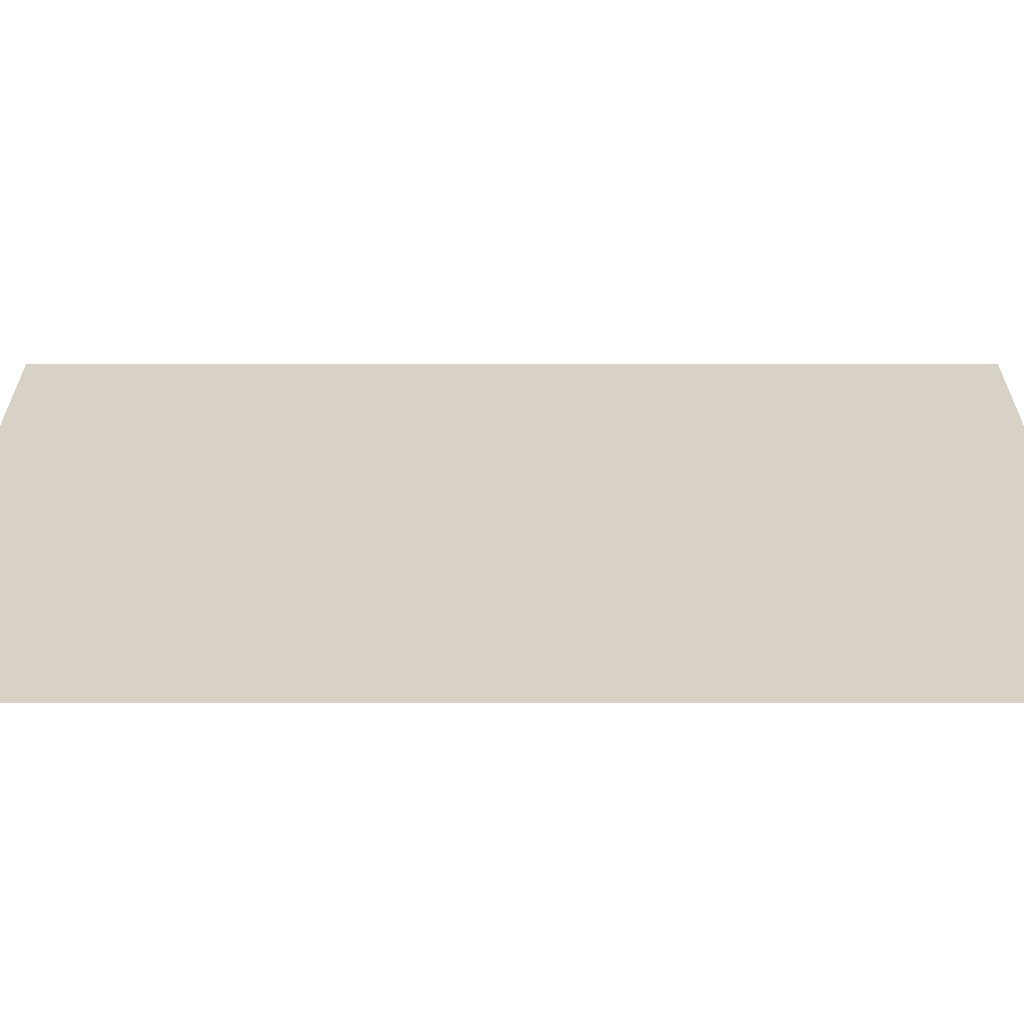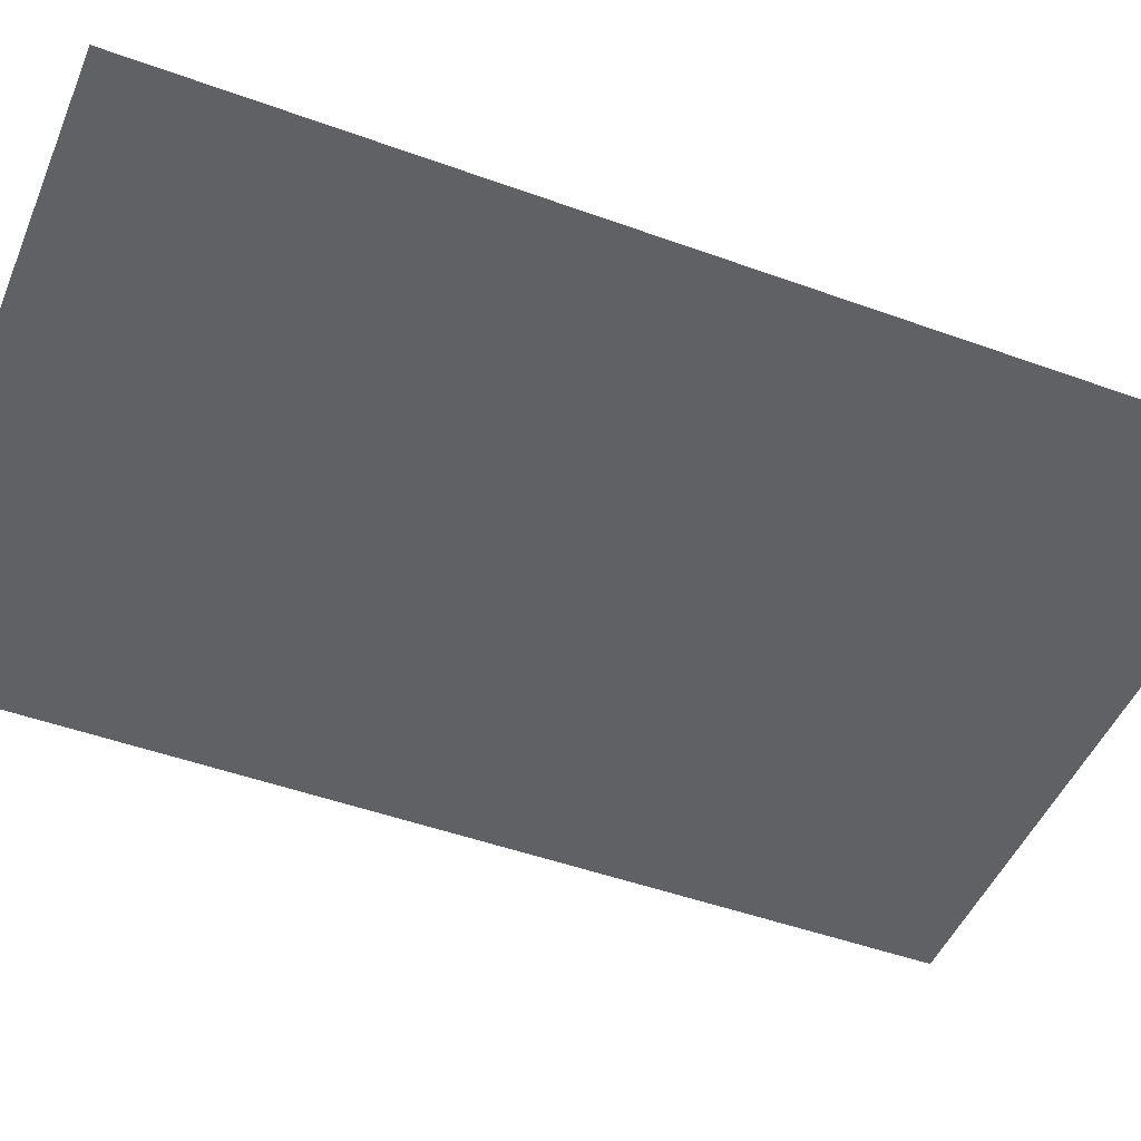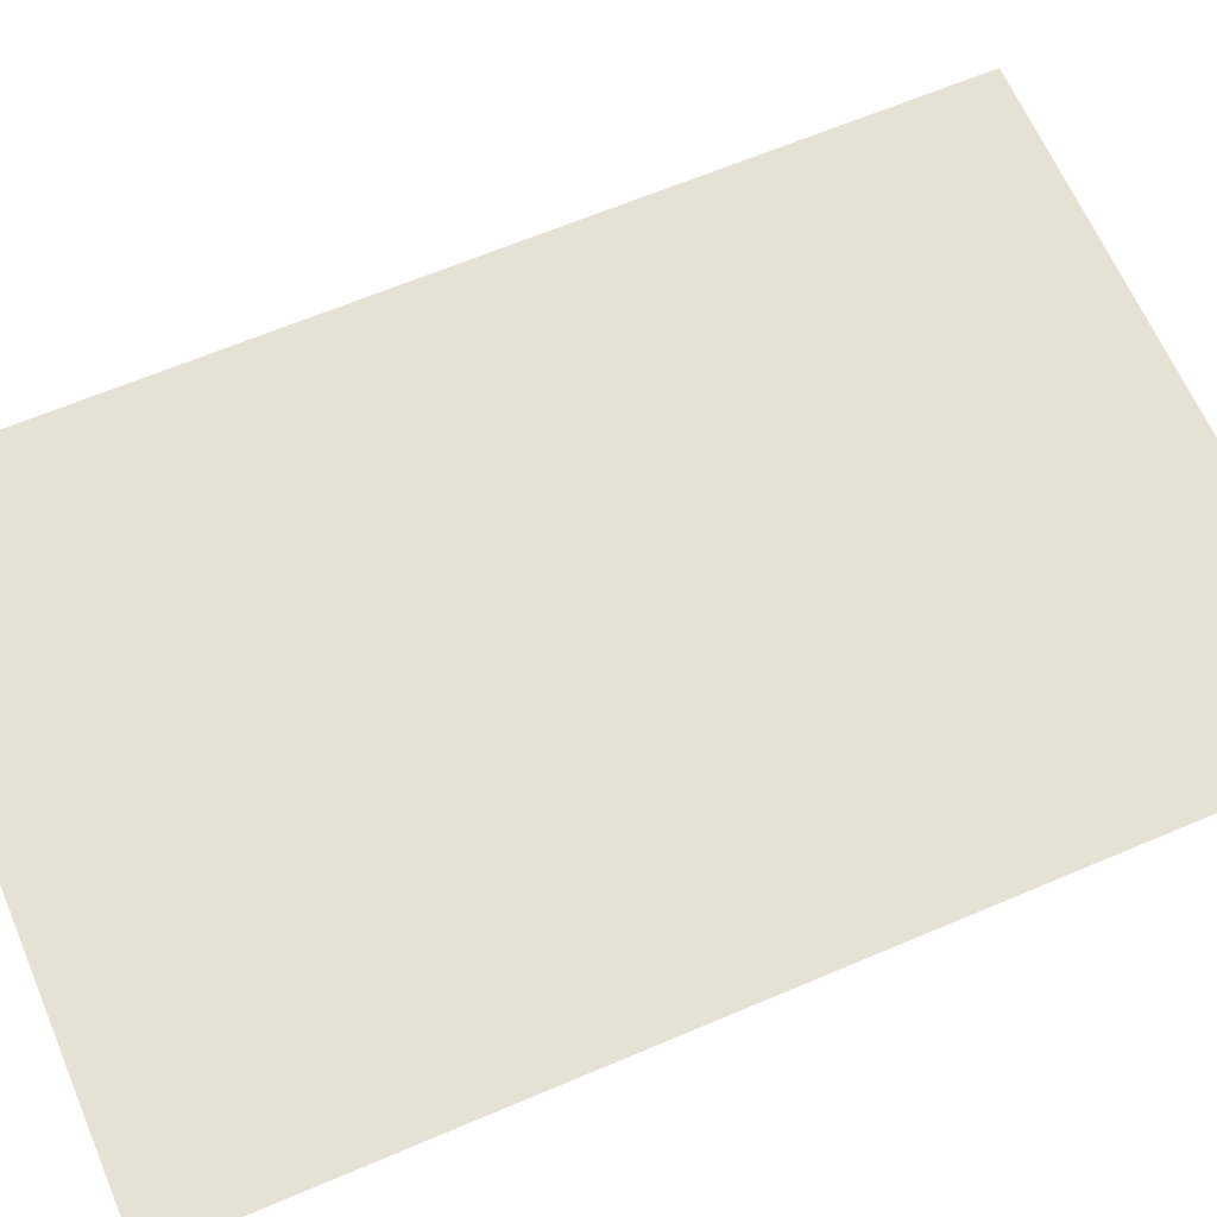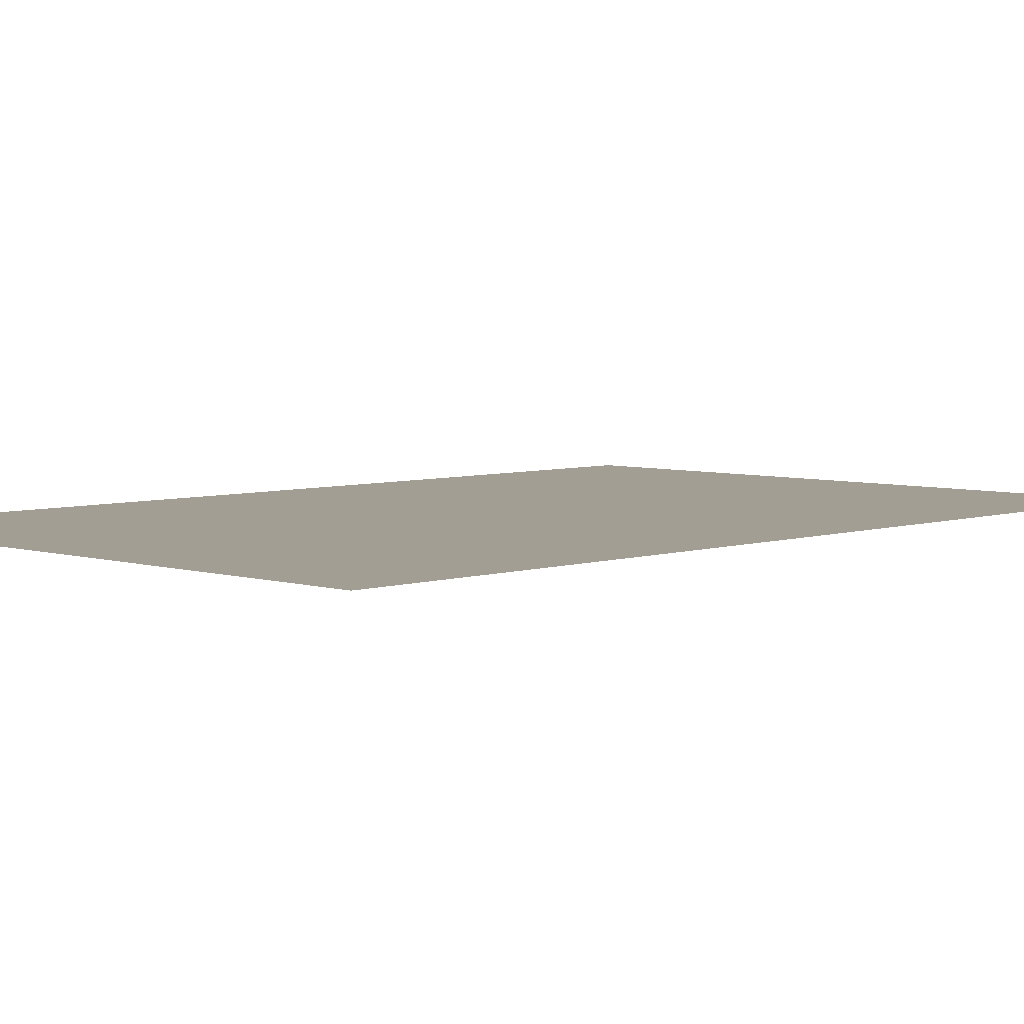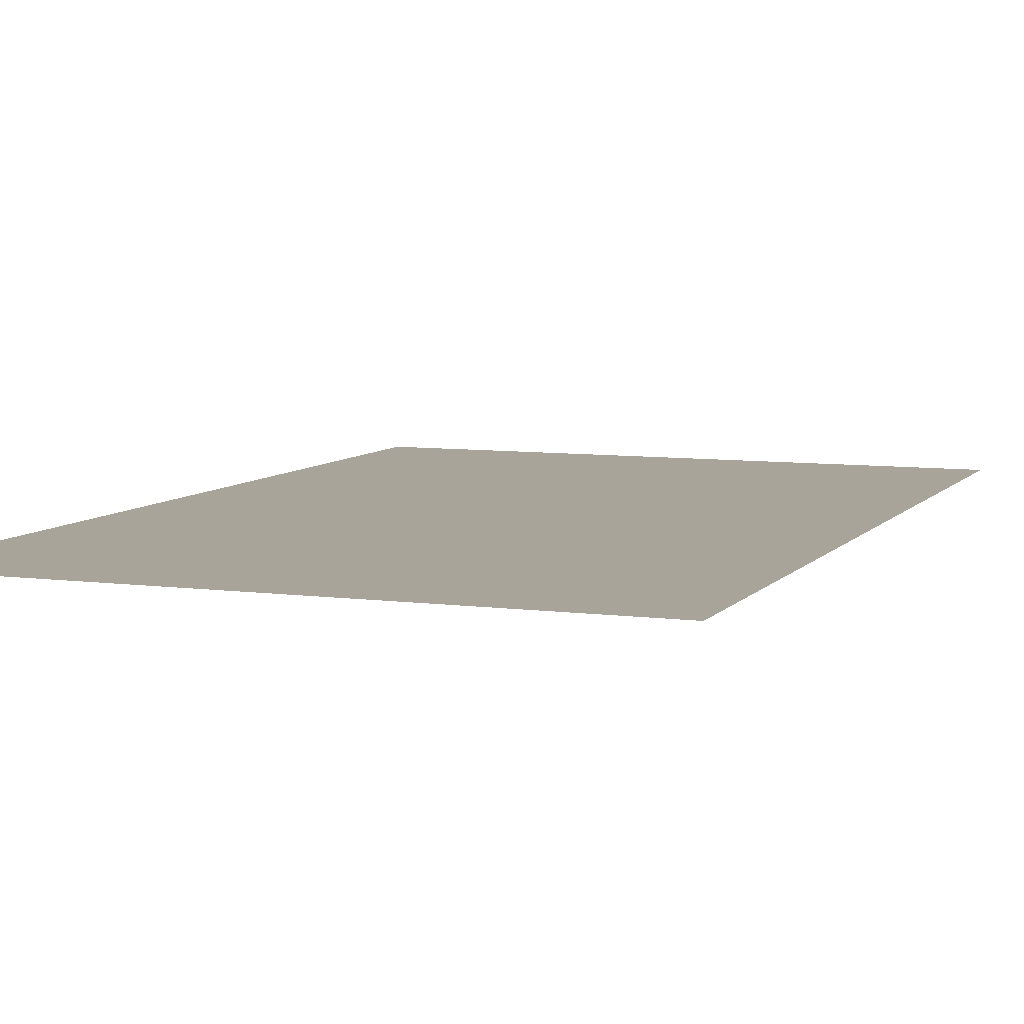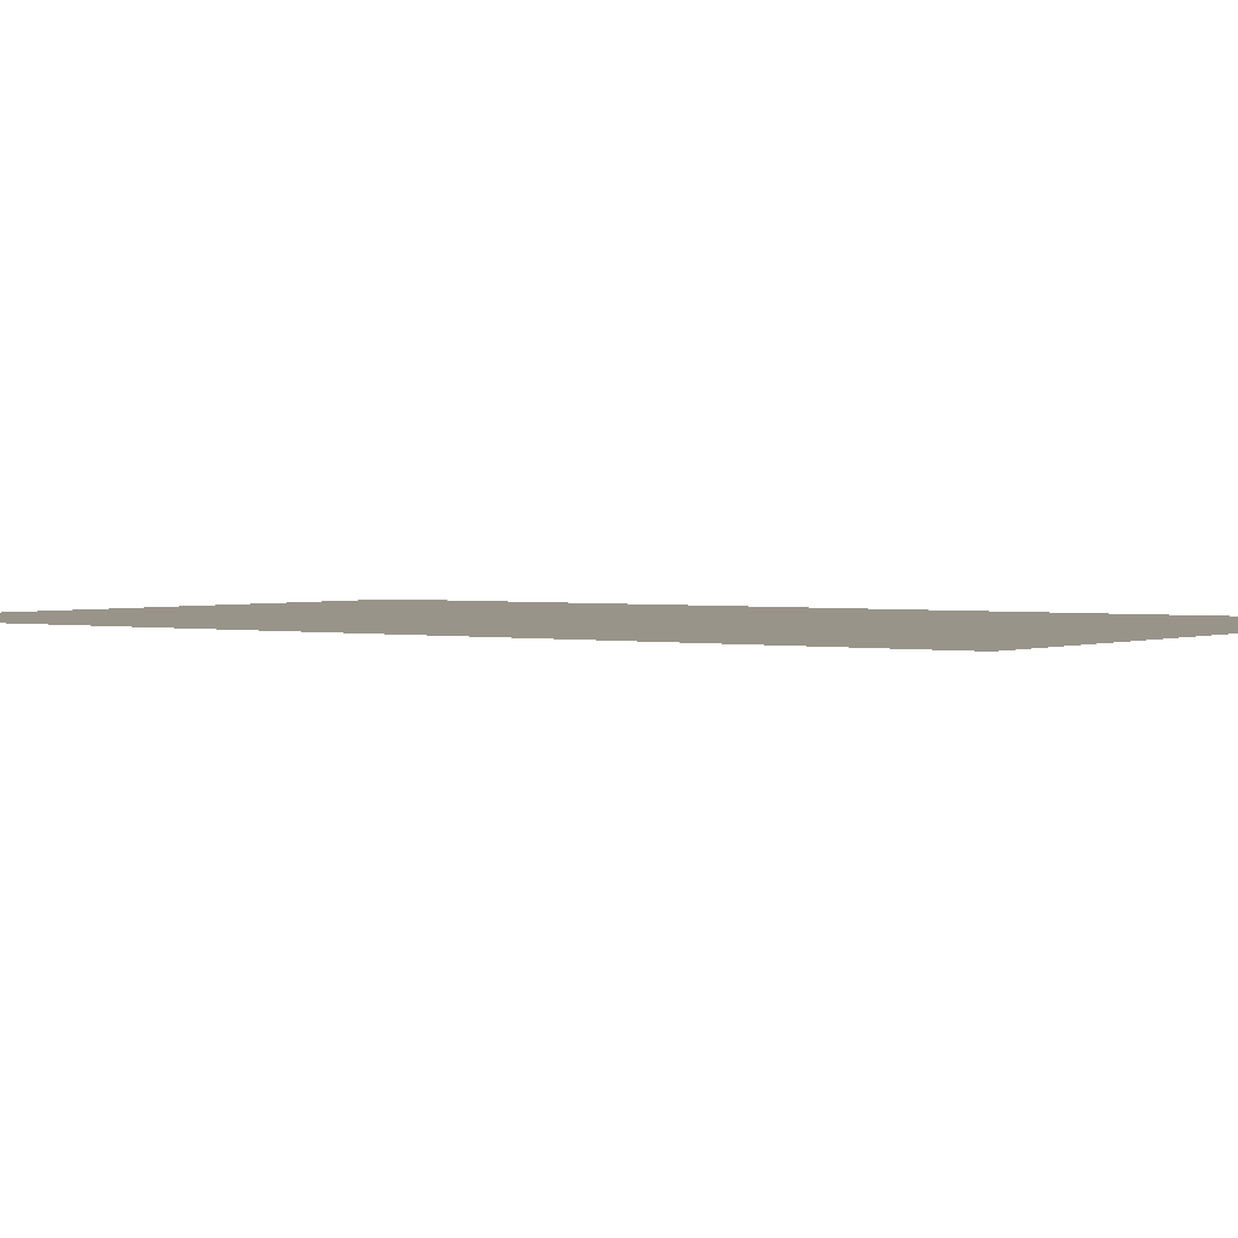
<metadata>
{"format":"obj","ext":"obj","renderer":"f3d","projection":"perspective","resolution":1024,"background":"white","views":[{"elev":27.2,"azim":90.0,"up":"+Z"},{"elev":-47.8,"azim":-112.2,"up":"+Z"},{"elev":64.4,"azim":-113.2,"up":"+Z"},{"elev":5.2,"azim":-135.8,"up":"+Z"},{"elev":7.3,"azim":21.1,"up":"+Z"},{"elev":1.9,"azim":-54.5,"up":"+Z"}]}
</metadata>
<code>
v 4420 -287 -6054
v 4484 -287 -6054
v 4484 -383 -6054
v 4420 -383 -6054
v 4420 -287 -6054
v 4484 -383 -6054
f 1 2 3
f 4 5 6

</code>
